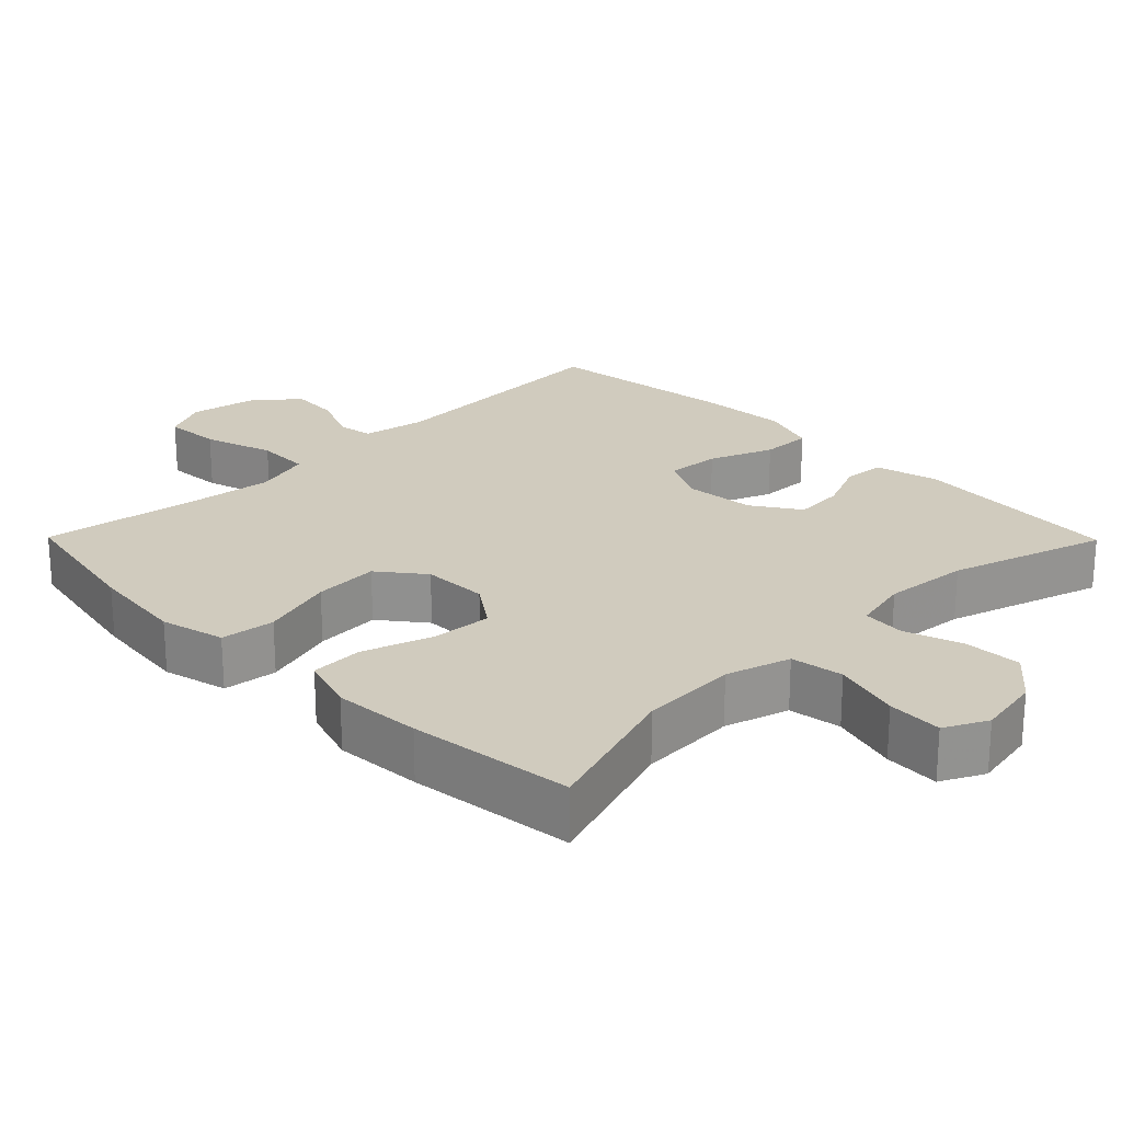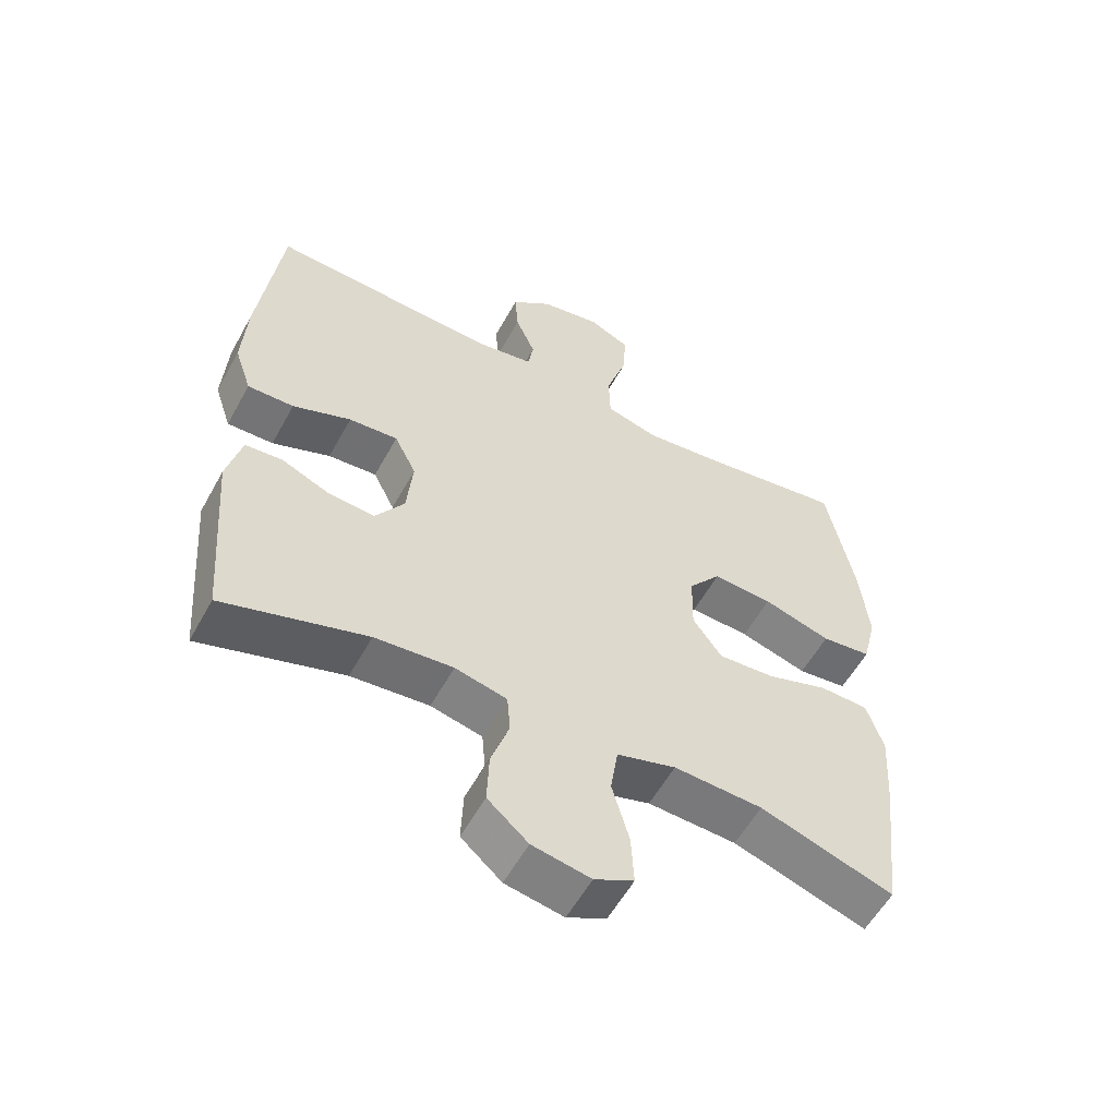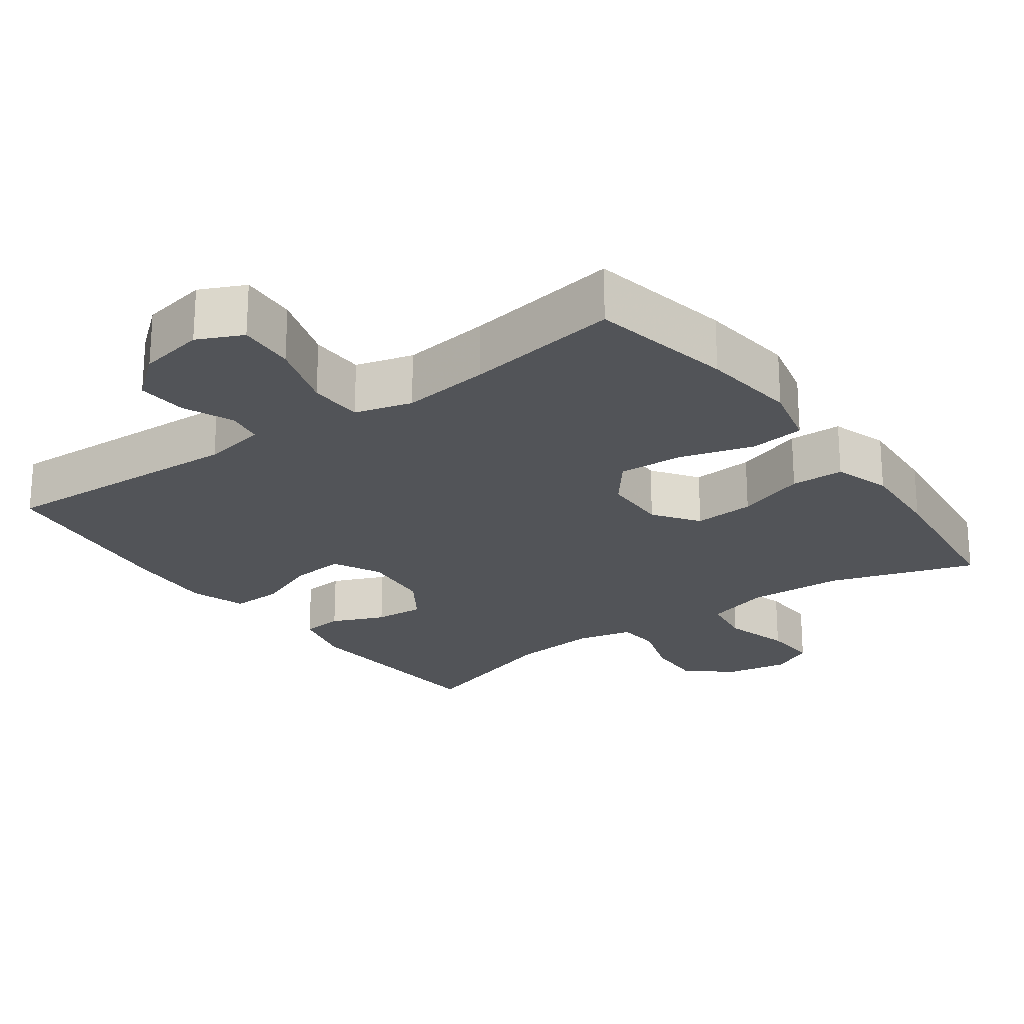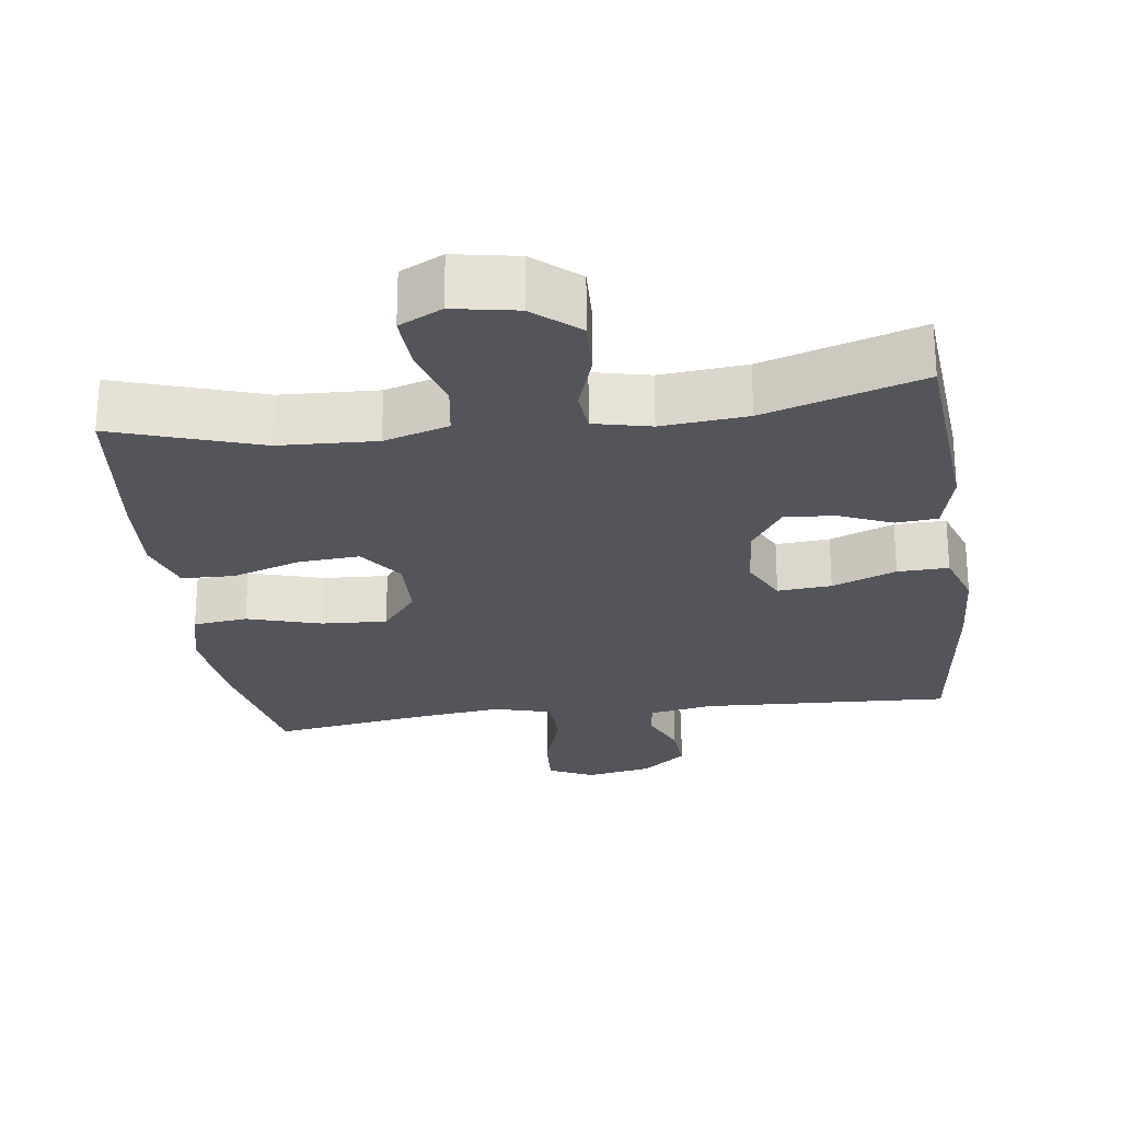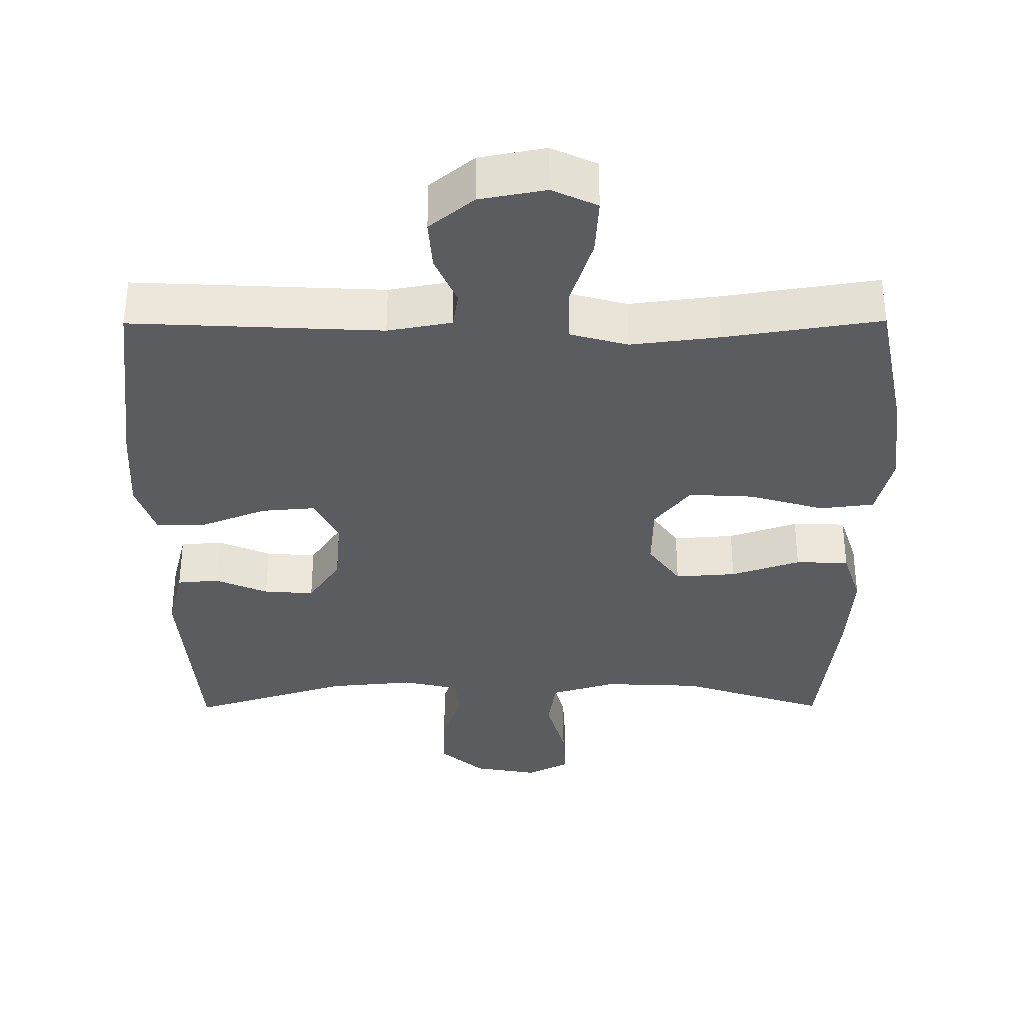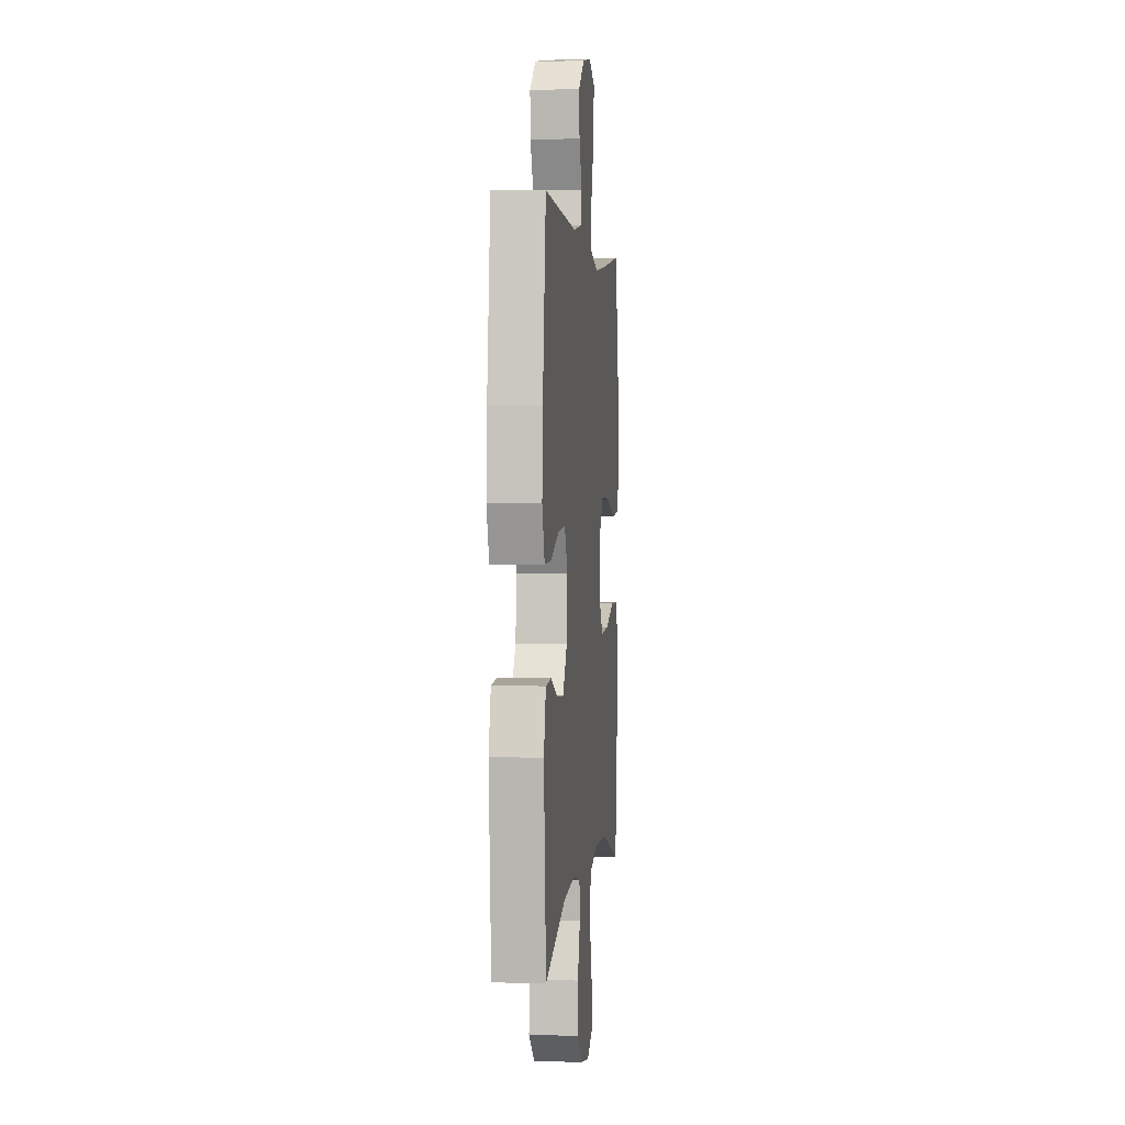
<metadata>
{"format":"obj","ext":"obj","renderer":"f3d","projection":"perspective","resolution":1024,"background":"white","views":[{"elev":23.3,"azim":135.4,"up":"+Y"},{"elev":-56.9,"azim":-28.6,"up":"+Z"},{"elev":-23.0,"azim":36.0,"up":"+Y"},{"elev":-25.0,"azim":-172.3,"up":"+Y"},{"elev":-34.8,"azim":0.3,"up":"+Y"},{"elev":2.3,"azim":-83.7,"up":"+Z"}]}
</metadata>
<code>
v 0.5 0.07 0.5
v 0.539 0.07 0.302
v 0.554 0.07 0.169
v 0.532 0.07 0.08
v 0.457 0.07 0.071
v 0.355 0.07 0.101
v 0.265 0.07 0.106
v 0.216 0.07 0.044
v 0.214 0.07 -0.047
v 0.258 0.07 -0.109
v 0.342 0.07 -0.103
v 0.437 0.07 -0.071
v 0.51 0.07 -0.073
v 0.535 0.07 -0.151
v 0.527 0.07 -0.272
v 0.5 0.07 -0.5
v 0.299 0.07 -0.434
v 0.165 0.07 -0.428
v 0.076 0.07 -0.455
v 0.065 0.07 -0.528
v 0.091 0.07 -0.621
v 0.095 0.07 -0.697
v 0.036 0.07 -0.727
v -0.052 0.07 -0.711
v -0.113 0.07 -0.658
v -0.11 0.07 -0.579
v -0.083 0.07 -0.498
v -0.088 0.07 -0.439
v -0.166 0.07 -0.421
v -0.284 0.07 -0.432
v -0.5 0.07 -0.5
v -0.523 0.07 -0.21
v -0.501 0.07 -0.122
v -0.444 0.07 -0.117
v -0.371 0.07 -0.148
v -0.302 0.07 -0.153
v -0.258 0.07 -0.087
v -0.249 0.07 0.009
v -0.282 0.07 0.075
v -0.356 0.07 0.069
v -0.444 0.07 0.034
v -0.514 0.07 0.032
v -0.54 0.07 0.109
v -0.533 0.07 0.23
v -0.5 0.07 0.5
v -0.156 0.07 0.483
v -0.068 0.07 0.499
v -0.06 0.07 0.549
v -0.09 0.07 0.618
v -0.095 0.07 0.687
v -0.034 0.07 0.737
v 0.057 0.07 0.754
v 0.119 0.07 0.725
v 0.114 0.07 0.646
v 0.083 0.07 0.549
v 0.085 0.07 0.474
v 0.164 0.07 0.452
v 0.286 0.07 0.467
v 0.5 0 0.5
v 0.539 0 0.302
v 0.554 0 0.169
v 0.532 0 0.08
v 0.457 0 0.071
v 0.355 0 0.101
v 0.265 0 0.106
v 0.216 0 0.044
v 0.214 0 -0.047
v 0.258 0 -0.109
v 0.342 0 -0.103
v 0.437 0 -0.071
v 0.51 0 -0.073
v 0.535 0 -0.151
v 0.527 0 -0.272
v 0.5 0 -0.5
v 0.299 0 -0.434
v 0.165 0 -0.428
v 0.076 0 -0.455
v 0.065 0 -0.528
v 0.091 0 -0.621
v 0.095 0 -0.697
v 0.036 0 -0.727
v -0.052 0 -0.711
v -0.113 0 -0.658
v -0.11 0 -0.579
v -0.083 0 -0.498
v -0.088 0 -0.439
v -0.166 0 -0.421
v -0.284 0 -0.432
v -0.5 0 -0.5
v -0.523 0 -0.21
v -0.501 0 -0.122
v -0.444 0 -0.117
v -0.371 0 -0.148
v -0.302 0 -0.153
v -0.258 0 -0.087
v -0.249 0 0.009
v -0.282 0 0.075
v -0.356 0 0.069
v -0.444 0 0.034
v -0.514 0 0.032
v -0.54 0 0.109
v -0.533 0 0.23
v -0.5 0 0.5
v -0.156 0 0.483
v -0.068 0 0.499
v -0.06 0 0.549
v -0.09 0 0.618
v -0.095 0 0.687
v -0.034 0 0.737
v 0.057 0 0.754
v 0.119 0 0.725
v 0.114 0 0.646
v 0.083 0 0.549
v 0.085 0 0.474
v 0.164 0 0.452
v 0.286 0 0.467
f 53 54 55
f 52 53 55
f 51 52 55
f 50 51 55
f 49 50 55
f 48 49 55
f 47 48 55 56
f 46 47 56 57
f 45 46 57
f 44 45 57
f 43 44 57
f 42 43 57
f 41 42 57
f 40 41 57
f 33 34 35
f 32 33 35
f 31 32 35
f 30 31 35
f 29 30 35 36
f 28 29 36 37
f 25 26 27
f 24 25 27
f 23 24 27
f 22 23 27
f 21 22 27
f 20 21 27
f 19 20 27 28
f 28 37 38
f 19 28 38
f 18 19 38
f 15 16 17
f 14 15 17
f 13 14 17
f 12 13 17
f 11 12 17
f 10 11 17 18
f 4 5 6
f 3 4 6
f 2 3 6
f 1 2 6
f 58 1 6
f 58 6 7
f 39 40 57 58
f 39 58 7 8
f 18 38 39
f 10 18 39
f 9 10 39
f 8 9 39
f 113 112 111
f 113 111 110
f 113 110 109
f 113 109 108
f 113 108 107
f 113 107 106
f 114 113 106 105
f 115 114 105 104
f 115 104 103
f 115 103 102
f 115 102 101
f 115 101 100
f 115 100 99
f 115 99 98
f 93 92 91
f 93 91 90
f 93 90 89
f 93 89 88
f 94 93 88 87
f 95 94 87 86
f 85 84 83
f 85 83 82
f 85 82 81
f 85 81 80
f 85 80 79
f 85 79 78
f 86 85 78 77
f 96 95 86
f 96 86 77
f 96 77 76
f 75 74 73
f 75 73 72
f 75 72 71
f 75 71 70
f 75 70 69
f 76 75 69 68
f 64 63 62
f 64 62 61
f 64 61 60
f 64 60 59
f 64 59 116
f 65 64 116
f 116 115 98 97
f 66 65 116 97
f 97 96 76
f 97 76 68
f 97 68 67
f 97 67 66
f 1 59 60 2
f 2 60 61 3
f 3 61 62 4
f 4 62 63 5
f 5 63 64 6
f 6 64 65 7
f 7 65 66 8
f 8 66 67 9
f 9 67 68 10
f 10 68 69 11
f 11 69 70 12
f 12 70 71 13
f 13 71 72 14
f 14 72 73 15
f 15 73 74 16
f 16 74 75 17
f 17 75 76 18
f 18 76 77 19
f 19 77 78 20
f 20 78 79 21
f 21 79 80 22
f 22 80 81 23
f 23 81 82 24
f 24 82 83 25
f 25 83 84 26
f 26 84 85 27
f 27 85 86 28
f 28 86 87 29
f 29 87 88 30
f 30 88 89 31
f 31 89 90 32
f 32 90 91 33
f 33 91 92 34
f 34 92 93 35
f 35 93 94 36
f 36 94 95 37
f 37 95 96 38
f 38 96 97 39
f 39 97 98 40
f 40 98 99 41
f 41 99 100 42
f 42 100 101 43
f 43 101 102 44
f 44 102 103 45
f 45 103 104 46
f 46 104 105 47
f 47 105 106 48
f 48 106 107 49
f 49 107 108 50
f 50 108 109 51
f 51 109 110 52
f 52 110 111 53
f 53 111 112 54
f 54 112 113 55
f 55 113 114 56
f 56 114 115 57
f 57 115 116 58
f 58 116 59 1

</code>
